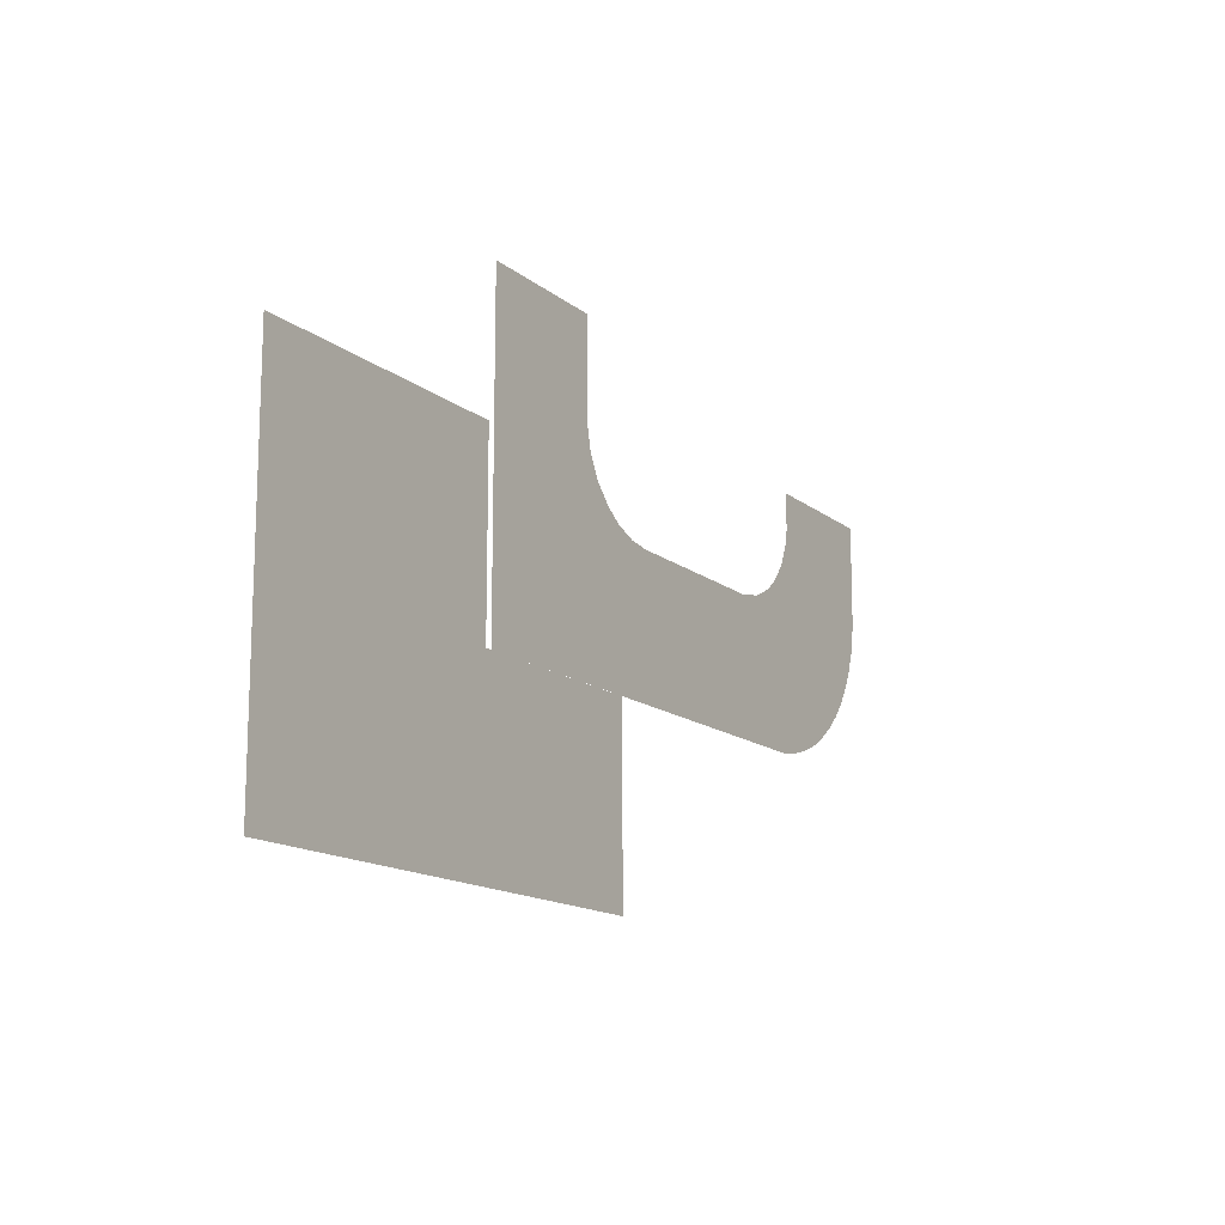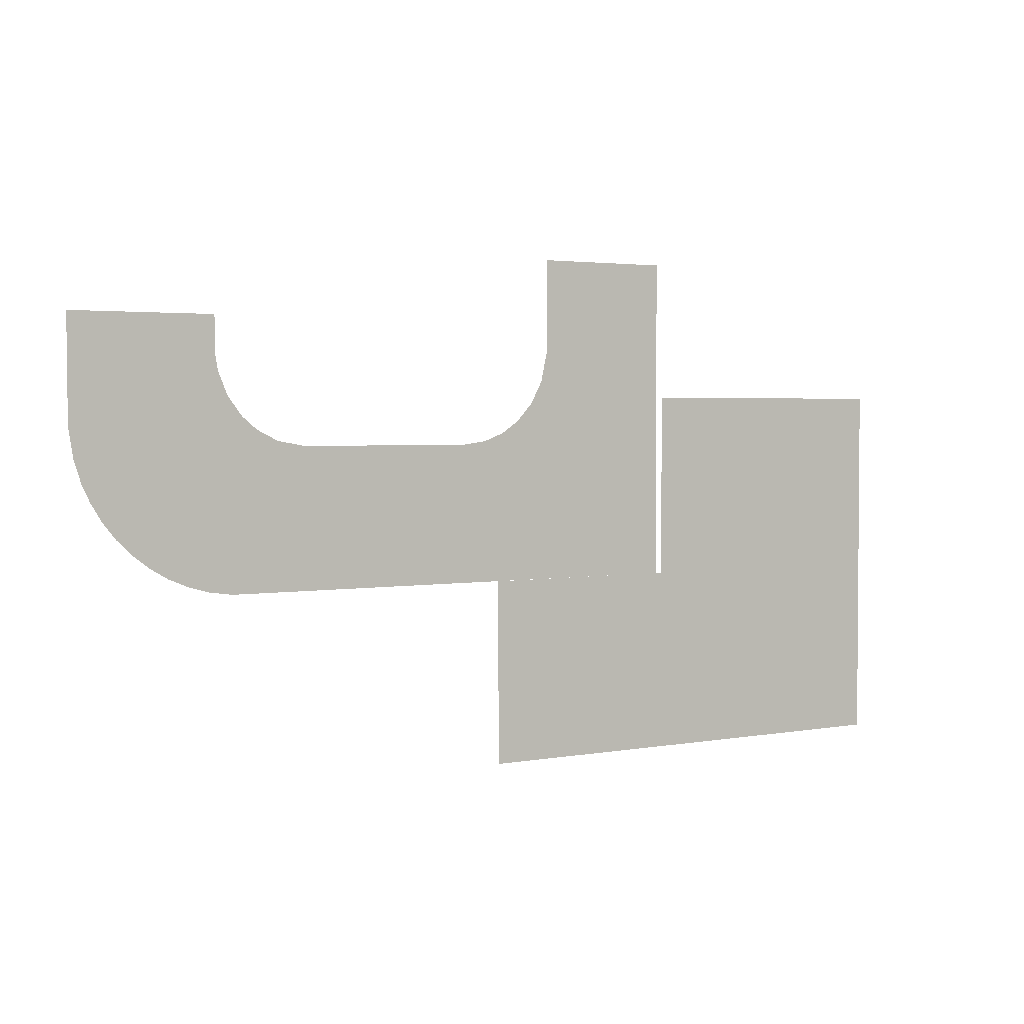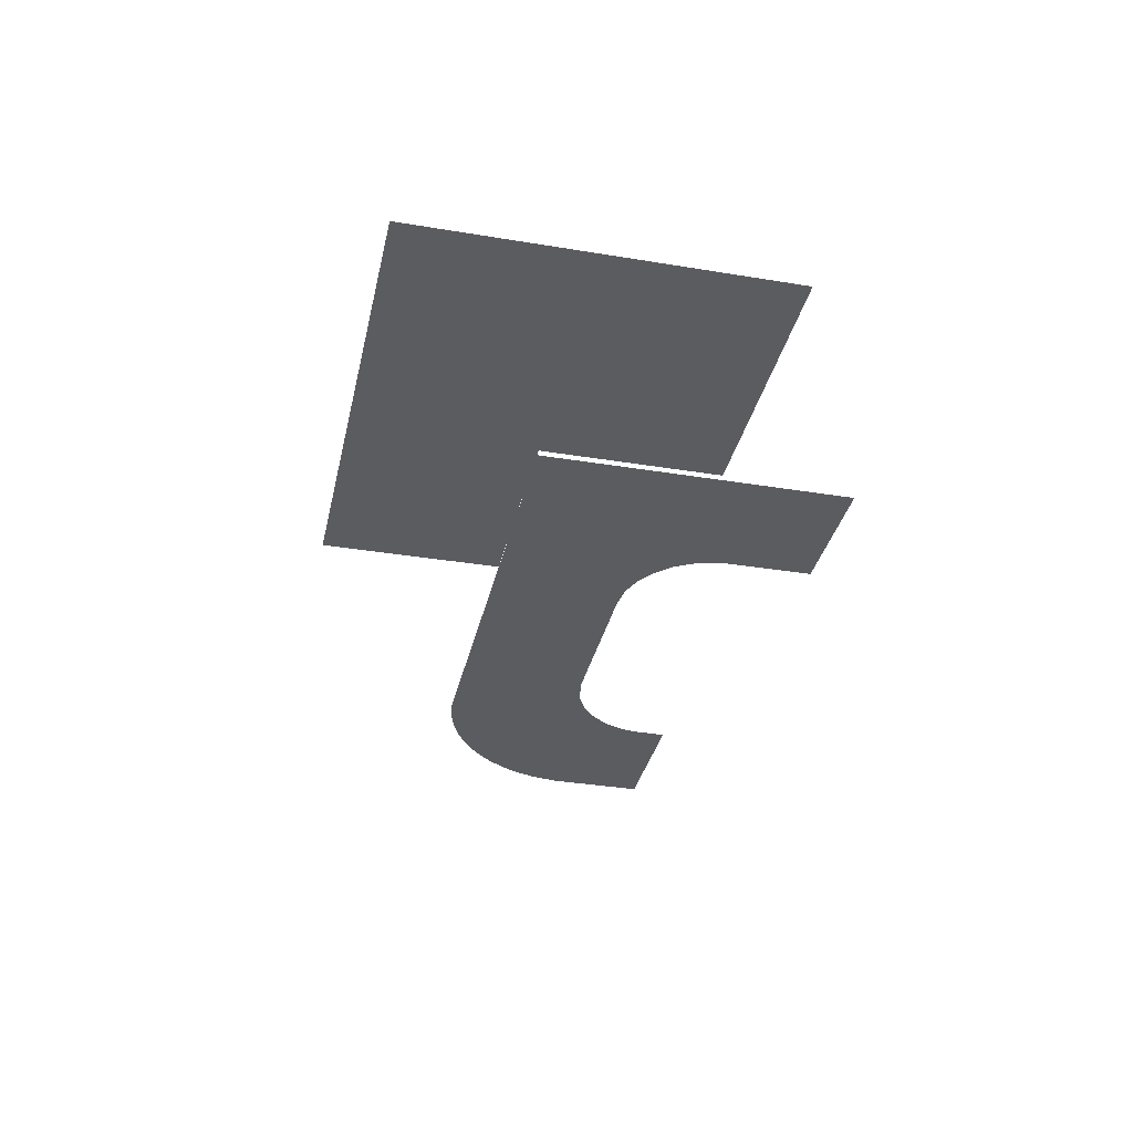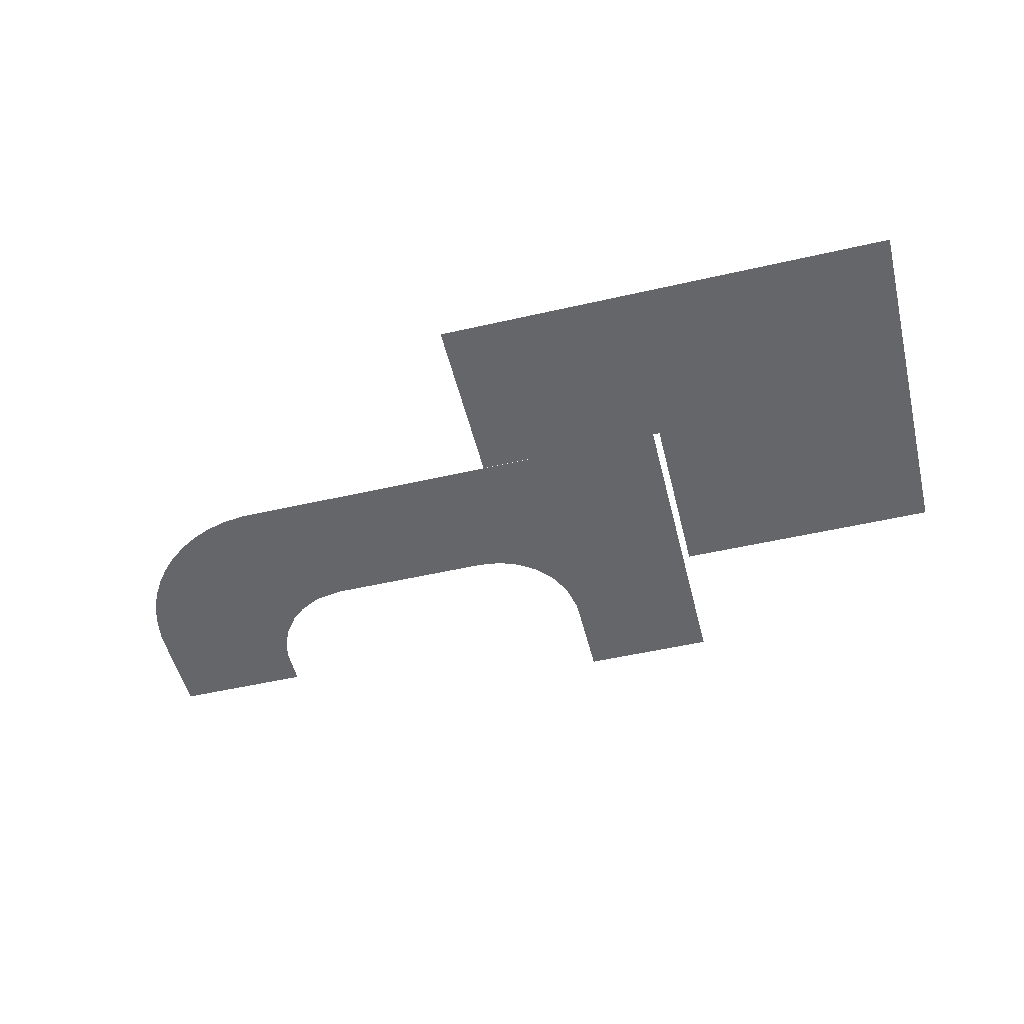
<metadata>
{"format":"obj","ext":"obj","renderer":"f3d","projection":"perspective","resolution":1024,"background":"white","views":[{"elev":-14.4,"azim":-58.6,"up":"+Z"},{"elev":2.8,"azim":147.4,"up":"+Z"},{"elev":-34.4,"azim":-102.5,"up":"+Y"},{"elev":-51.8,"azim":-166.1,"up":"+Y"}]}
</metadata>
<code>
v  984.9 77.68 650.5
v  1122 77.68 650.5
v  1121 77.68 551.1
v  984.4 77.68 614.2
v  498 77.68 399.7
v  498 77.68 712.2
v  631.5 77.68 712.2
v  631.8 77.68 621.3
v  637.9 77.68 593.7
v  649.3 77.68 572.5
v  665.4 77.68 555.1
v  683.1 77.68 543.3
v  703.2 77.68 535.7
v  726.2 77.68 532.7
v  895.7 77.68 532.7
v  923.3 77.68 537.6
v  969.5 77.68 400.1
v  944.3 77.68 548
v  992.3 77.68 403.4
v  1012 77.68 408.8
v  1031 77.68 416.9
v  1049 77.68 427.1
v  958.8 77.68 560
v  1066 77.68 440.7
v  1079 77.68 453
v  1091 77.68 467.6
v  1102 77.68 485.4
v  972.9 77.68 578.7
v  1110 77.68 501.6
v  1117 77.68 523.3
v  981.8 77.68 600.3
v  687.6 77.68 399.7
v  687.6 77.68 221.1
v  222.3 77.68 221.1
v  490.9 77.68 399.7
v  222.3 77.68 578.3
v  490.9 77.68 578.3
g M_G_B1A_T_tujian_004_chewei
f 1 2 3 4
f 5 6 7 8
f 5 8 9 10
f 5 10 11 12
f 5 12 13 14
f 5 14 15 16
f 17 5 16 18
f 19 17 18 20
f 21 20 18 22
f 22 18 23 24
f 25 24 23 26
f 27 26 23 28
f 29 27 28 30
f 3 30 28 31
f 3 31 4
f 32 33 34 35
f 36 37 35 34

</code>
